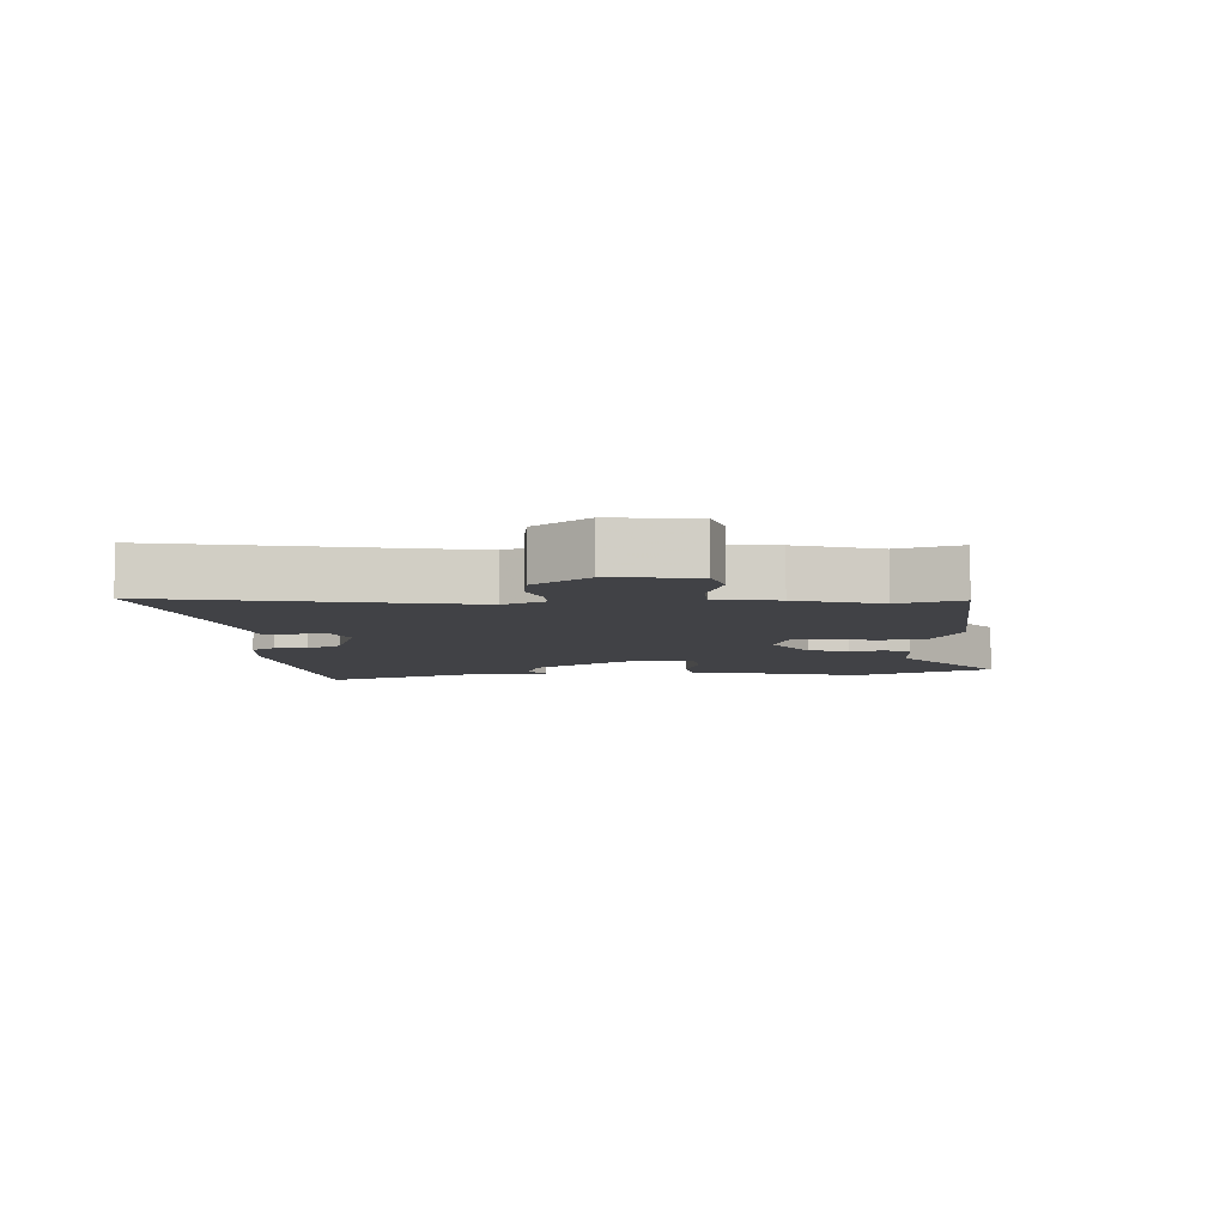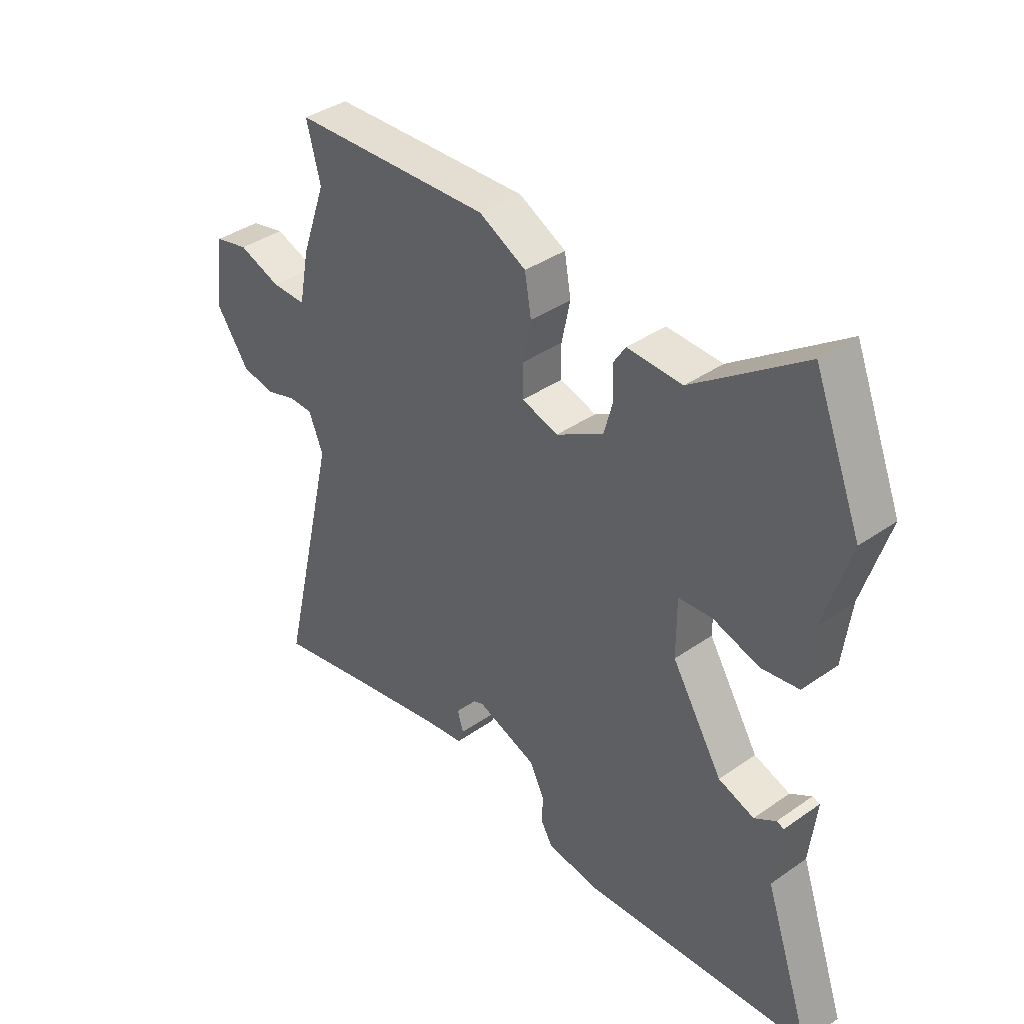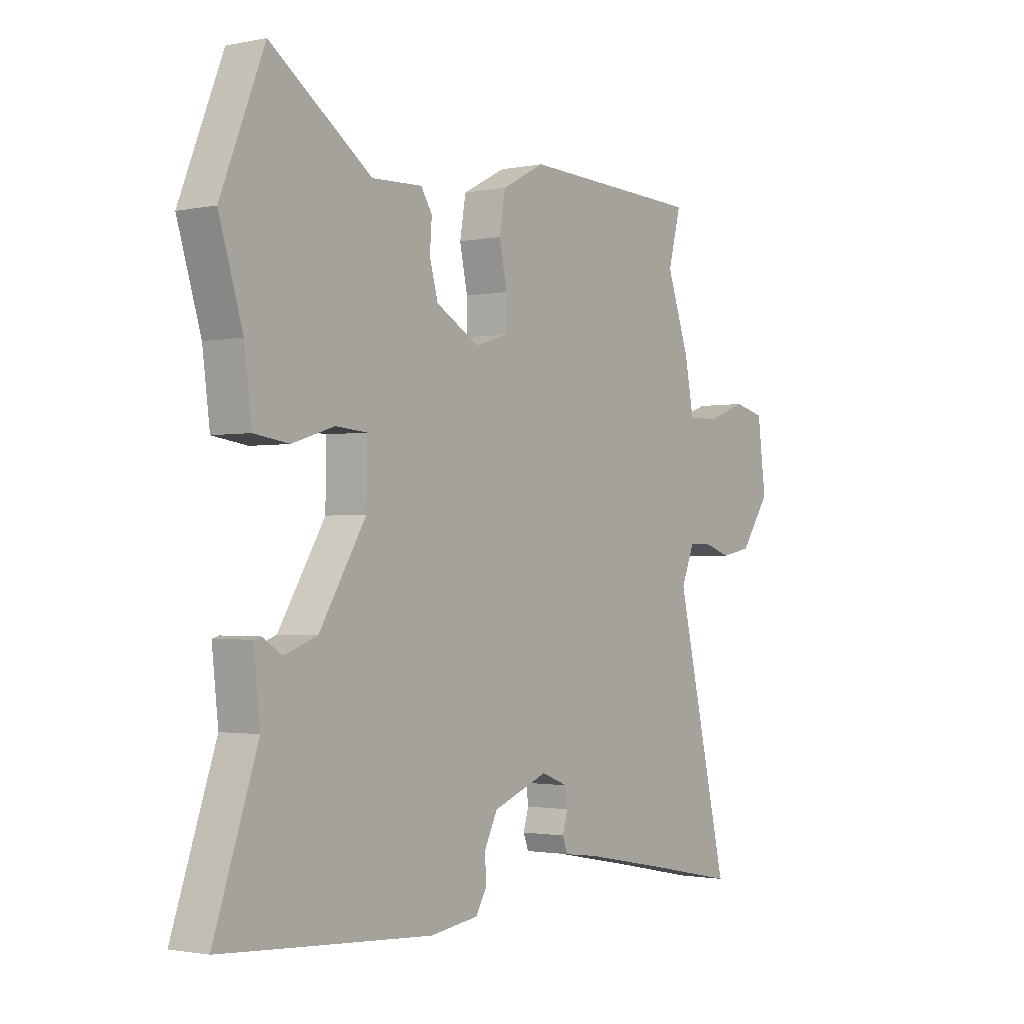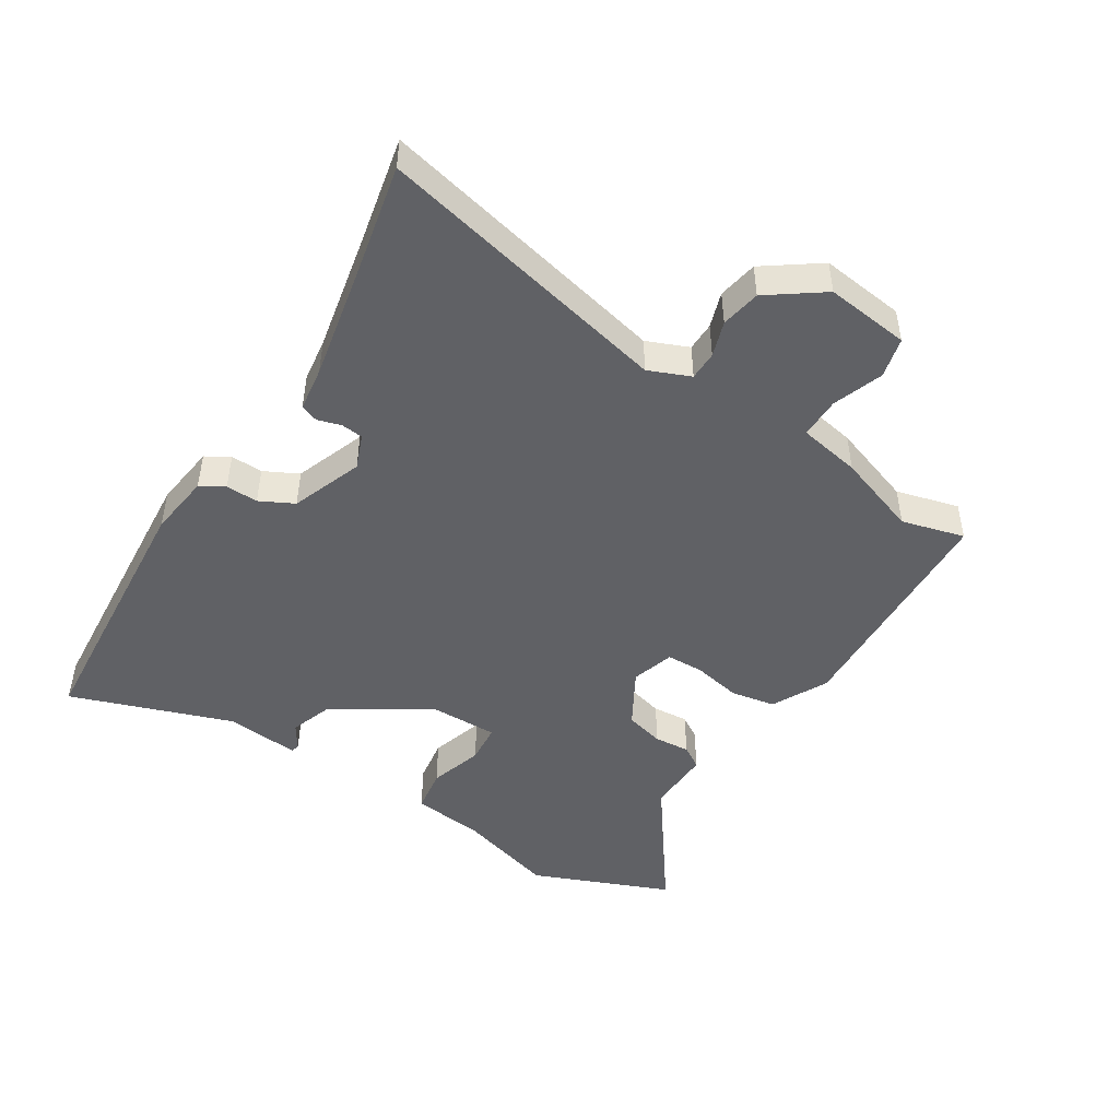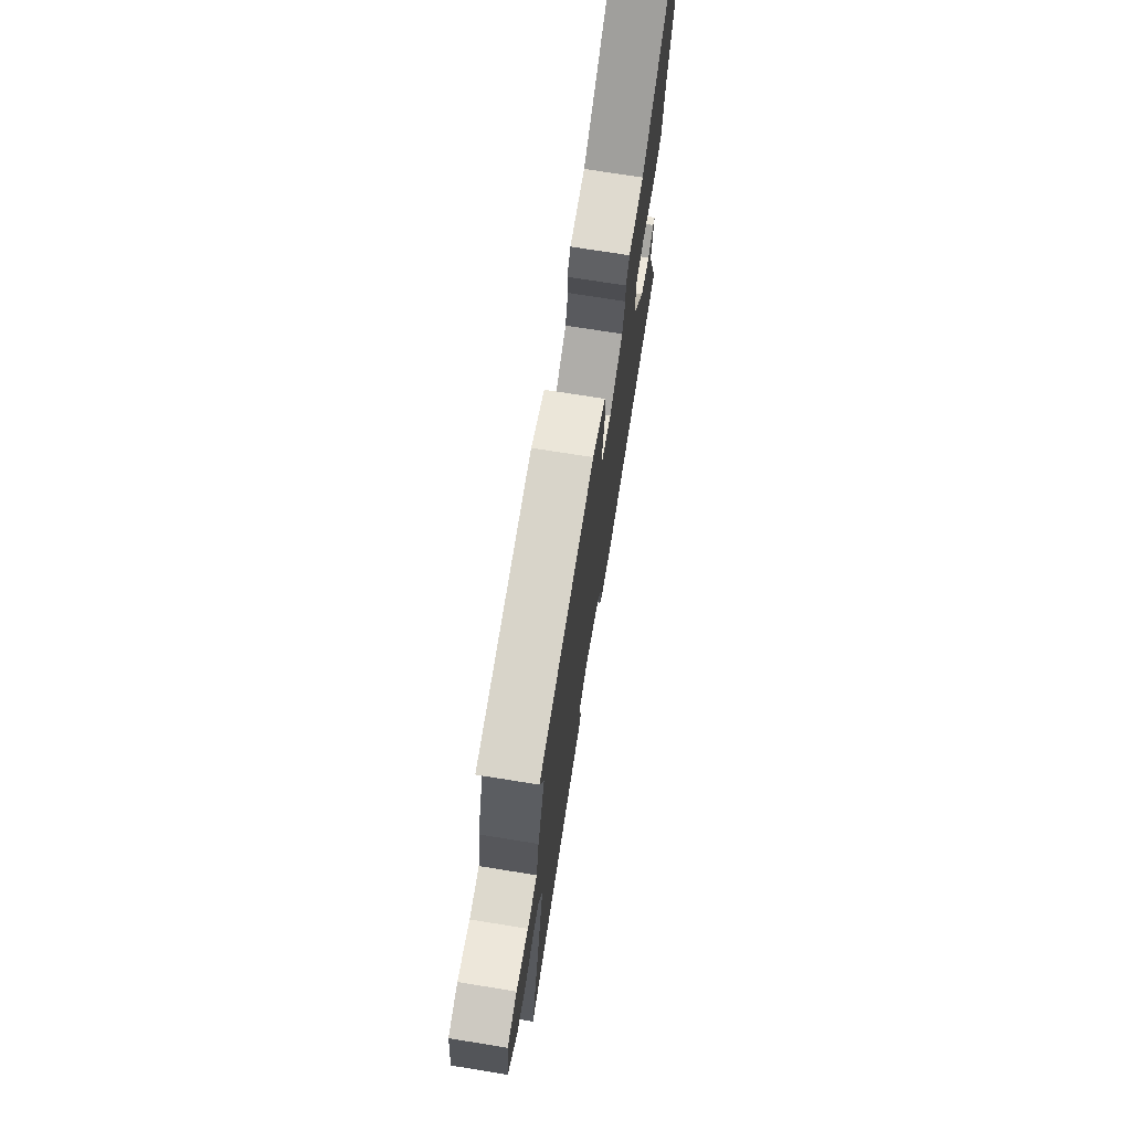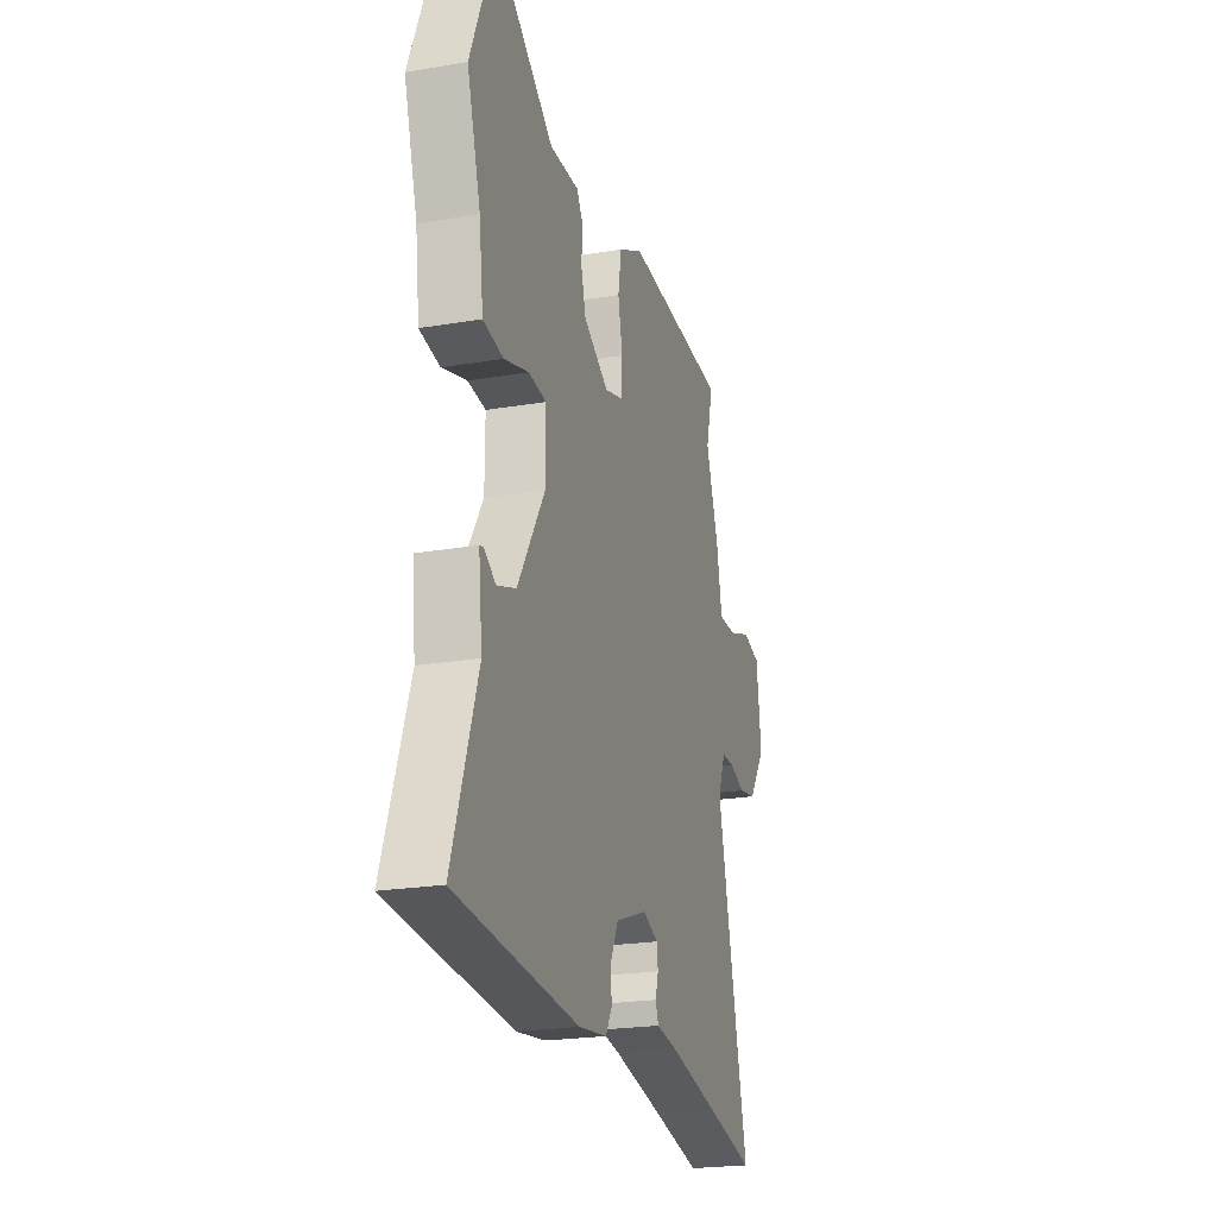
<metadata>
{"format":"obj","ext":"obj","renderer":"f3d","projection":"perspective","resolution":1024,"background":"white","views":[{"elev":-6.6,"azim":-84.6,"up":"+Y"},{"elev":38.3,"azim":48.6,"up":"+Z"},{"elev":-1.7,"azim":126.1,"up":"+Z"},{"elev":-47.3,"azim":-121.7,"up":"+Y"},{"elev":72.9,"azim":-80.9,"up":"+Z"},{"elev":-22.7,"azim":106.1,"up":"+Z"}]}
</metadata>
<code>
v -0.455 0.07 -0.491
v -0.63 0.07 -0.526
v -0.52 0.07 -0.059
v -0.547 0.07 0.007
v -0.593 0.07 0.008
v -0.649 0.07 -0.01
v -0.712 0.07 0.002
v -0.773 0.07 0.089
v -0.756 0.07 0.222
v -0.692 0.07 0.237
v -0.613 0.07 0.208
v -0.548 0.07 0.207
v -0.529 0.07 0.305
v -0.483 0.07 0.435
v -0.509 0.07 0.535
v -0.136 0.07 0.549
v -0.048 0.07 0.503
v -0.036 0.07 0.432
v -0.052 0.07 0.356
v -0.051 0.07 0.296
v 0.017 0.07 0.275
v 0.106 0.07 0.325
v 0.123 0.07 0.387
v 0.119 0.07 0.444
v 0.142 0.07 0.48
v 0.245 0.07 0.476
v 0.451 0.07 0.622
v 0.539 0.07 0.402
v 0.491 0.07 0.246
v 0.476 0.07 0.13
v 0.405 0.07 0.12
v 0.319 0.07 0.147
v 0.256 0.07 0.142
v 0.256 0.07 0.035
v 0.351 0.07 -0.12
v 0.418 0.07 -0.144
v 0.458 0.07 -0.119
v 0.472 0.07 -0.123
v 0.459 0.07 -0.239
v 0.547 0.07 -0.497
v 0.417 0.07 -0.506
v 0.118 0.07 -0.526
v 0.018 0.07 -0.512
v -0.004 0.07 -0.474
v -0.002 0.07 -0.423
v -0.029 0.07 -0.369
v -0.142 0.07 -0.326
v -0.197 0.07 -0.347
v -0.201 0.07 -0.382
v -0.19 0.07 -0.419
v -0.201 0.07 -0.447
v -0.271 0.07 -0.456
v -0.455 0 -0.491
v -0.63 0 -0.526
v -0.52 0 -0.059
v -0.547 0 0.007
v -0.593 0 0.008
v -0.649 0 -0.01
v -0.712 0 0.002
v -0.773 0 0.089
v -0.756 0 0.222
v -0.692 0 0.237
v -0.613 0 0.208
v -0.548 0 0.207
v -0.529 0 0.305
v -0.483 0 0.435
v -0.509 0 0.535
v -0.136 0 0.549
v -0.048 0 0.503
v -0.036 0 0.432
v -0.052 0 0.356
v -0.051 0 0.296
v 0.017 0 0.275
v 0.106 0 0.325
v 0.123 0 0.387
v 0.119 0 0.444
v 0.142 0 0.48
v 0.245 0 0.476
v 0.451 0 0.622
v 0.539 0 0.402
v 0.491 0 0.246
v 0.476 0 0.13
v 0.405 0 0.12
v 0.319 0 0.147
v 0.256 0 0.142
v 0.256 0 0.035
v 0.351 0 -0.12
v 0.418 0 -0.144
v 0.458 0 -0.119
v 0.472 0 -0.123
v 0.459 0 -0.239
v 0.547 0 -0.497
v 0.417 0 -0.506
v 0.118 0 -0.526
v 0.018 0 -0.512
v -0.004 0 -0.474
v -0.002 0 -0.423
v -0.029 0 -0.369
v -0.142 0 -0.326
v -0.197 0 -0.347
v -0.201 0 -0.382
v -0.19 0 -0.419
v -0.201 0 -0.447
v -0.271 0 -0.456
f 49 50 51 52
f 48 49 52 1
f 42 43 44 45
f 42 45 46
f 39 40 41 42
f 39 42 46
f 36 37 38 39
f 35 36 39 46
f 34 35 46 47
f 29 30 31 32
f 29 32 33
f 26 27 28 29
f 26 29 33
f 23 24 25 26
f 22 23 26 33
f 21 22 33 34
f 16 17 18 19
f 14 15 16 19
f 12 13 14 19
f 12 19 20
f 8 9 10 11
f 8 11 12
f 5 6 7 8
f 4 5 8 12
f 3 4 12 20
f 48 1 2 3
f 21 34 47 48
f 3 20 21 48
f 104 103 102 101
f 53 104 101 100
f 97 96 95 94
f 98 97 94
f 94 93 92 91
f 98 94 91
f 91 90 89 88
f 98 91 88 87
f 99 98 87 86
f 84 83 82 81
f 85 84 81
f 81 80 79 78
f 85 81 78
f 78 77 76 75
f 85 78 75 74
f 86 85 74 73
f 71 70 69 68
f 71 68 67 66
f 71 66 65 64
f 72 71 64
f 63 62 61 60
f 64 63 60
f 60 59 58 57
f 64 60 57 56
f 72 64 56 55
f 55 54 53 100
f 100 99 86 73
f 100 73 72 55
f 1 53 54 2
f 2 54 55 3
f 3 55 56 4
f 4 56 57 5
f 5 57 58 6
f 6 58 59 7
f 7 59 60 8
f 8 60 61 9
f 9 61 62 10
f 10 62 63 11
f 11 63 64 12
f 12 64 65 13
f 13 65 66 14
f 14 66 67 15
f 15 67 68 16
f 16 68 69 17
f 17 69 70 18
f 18 70 71 19
f 19 71 72 20
f 20 72 73 21
f 21 73 74 22
f 22 74 75 23
f 23 75 76 24
f 24 76 77 25
f 25 77 78 26
f 26 78 79 27
f 27 79 80 28
f 28 80 81 29
f 29 81 82 30
f 30 82 83 31
f 31 83 84 32
f 32 84 85 33
f 33 85 86 34
f 34 86 87 35
f 35 87 88 36
f 36 88 89 37
f 37 89 90 38
f 38 90 91 39
f 39 91 92 40
f 40 92 93 41
f 41 93 94 42
f 42 94 95 43
f 43 95 96 44
f 44 96 97 45
f 45 97 98 46
f 46 98 99 47
f 47 99 100 48
f 48 100 101 49
f 49 101 102 50
f 50 102 103 51
f 51 103 104 52
f 52 104 53 1

</code>
